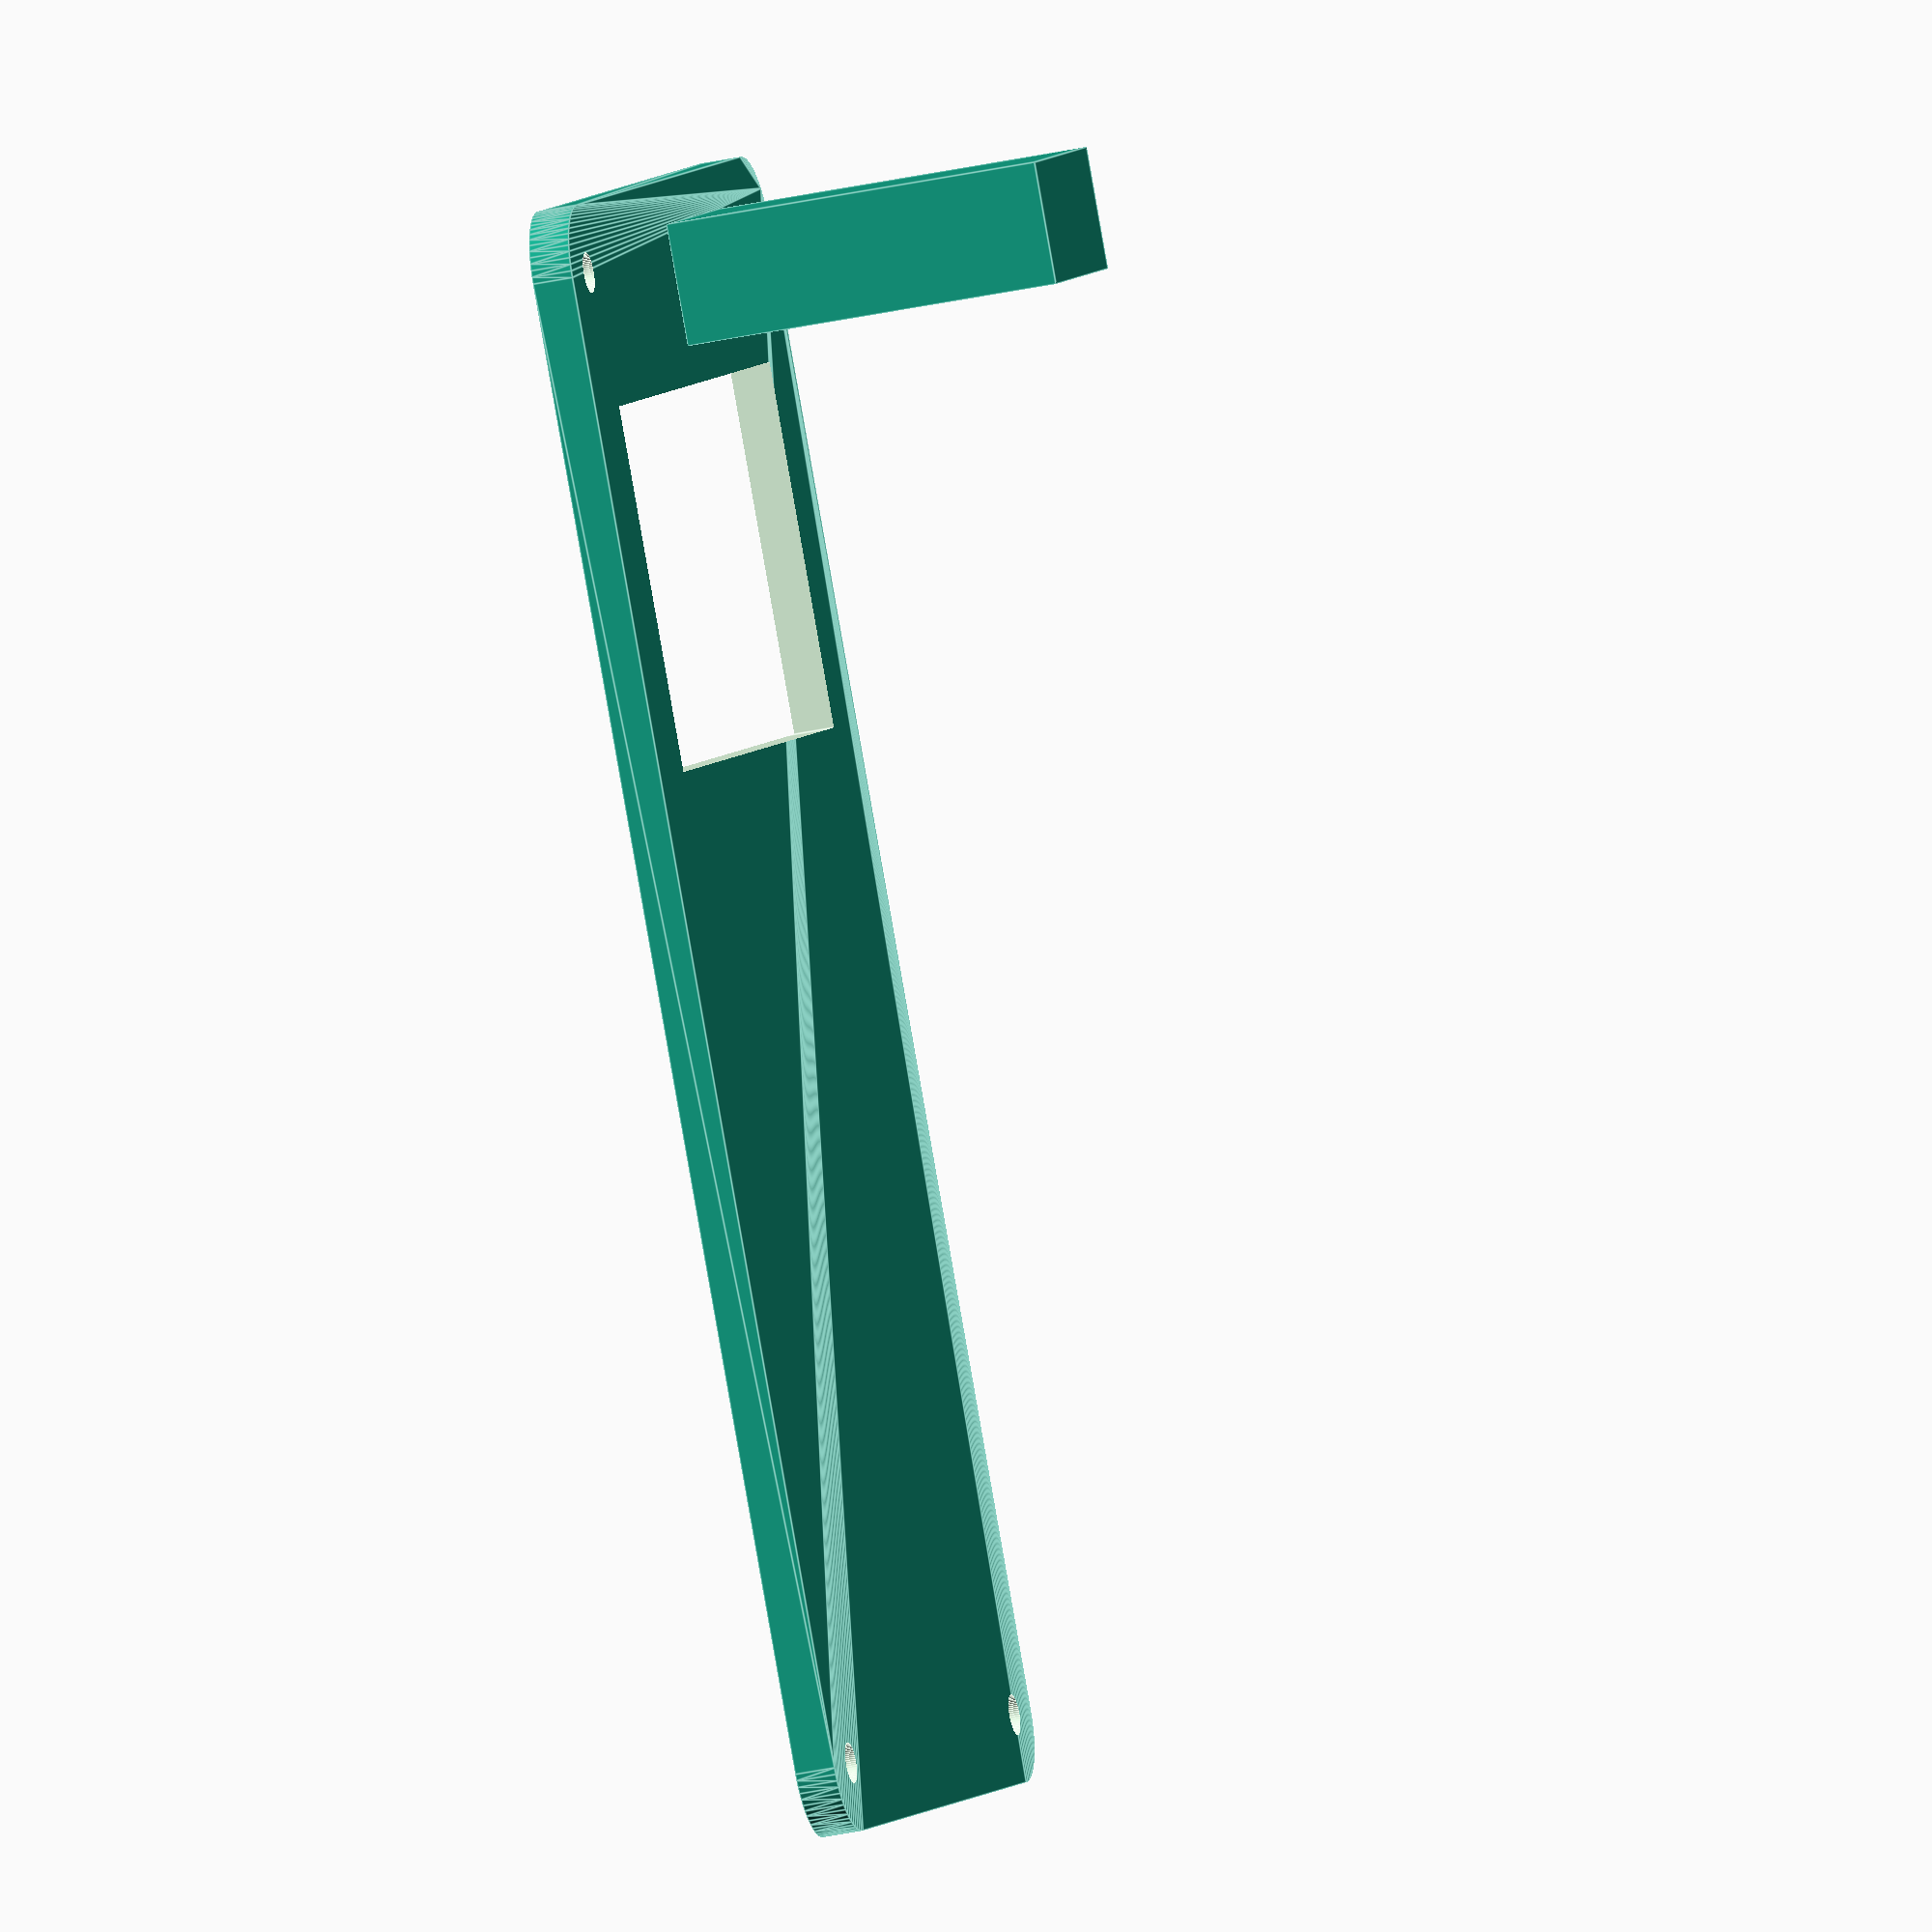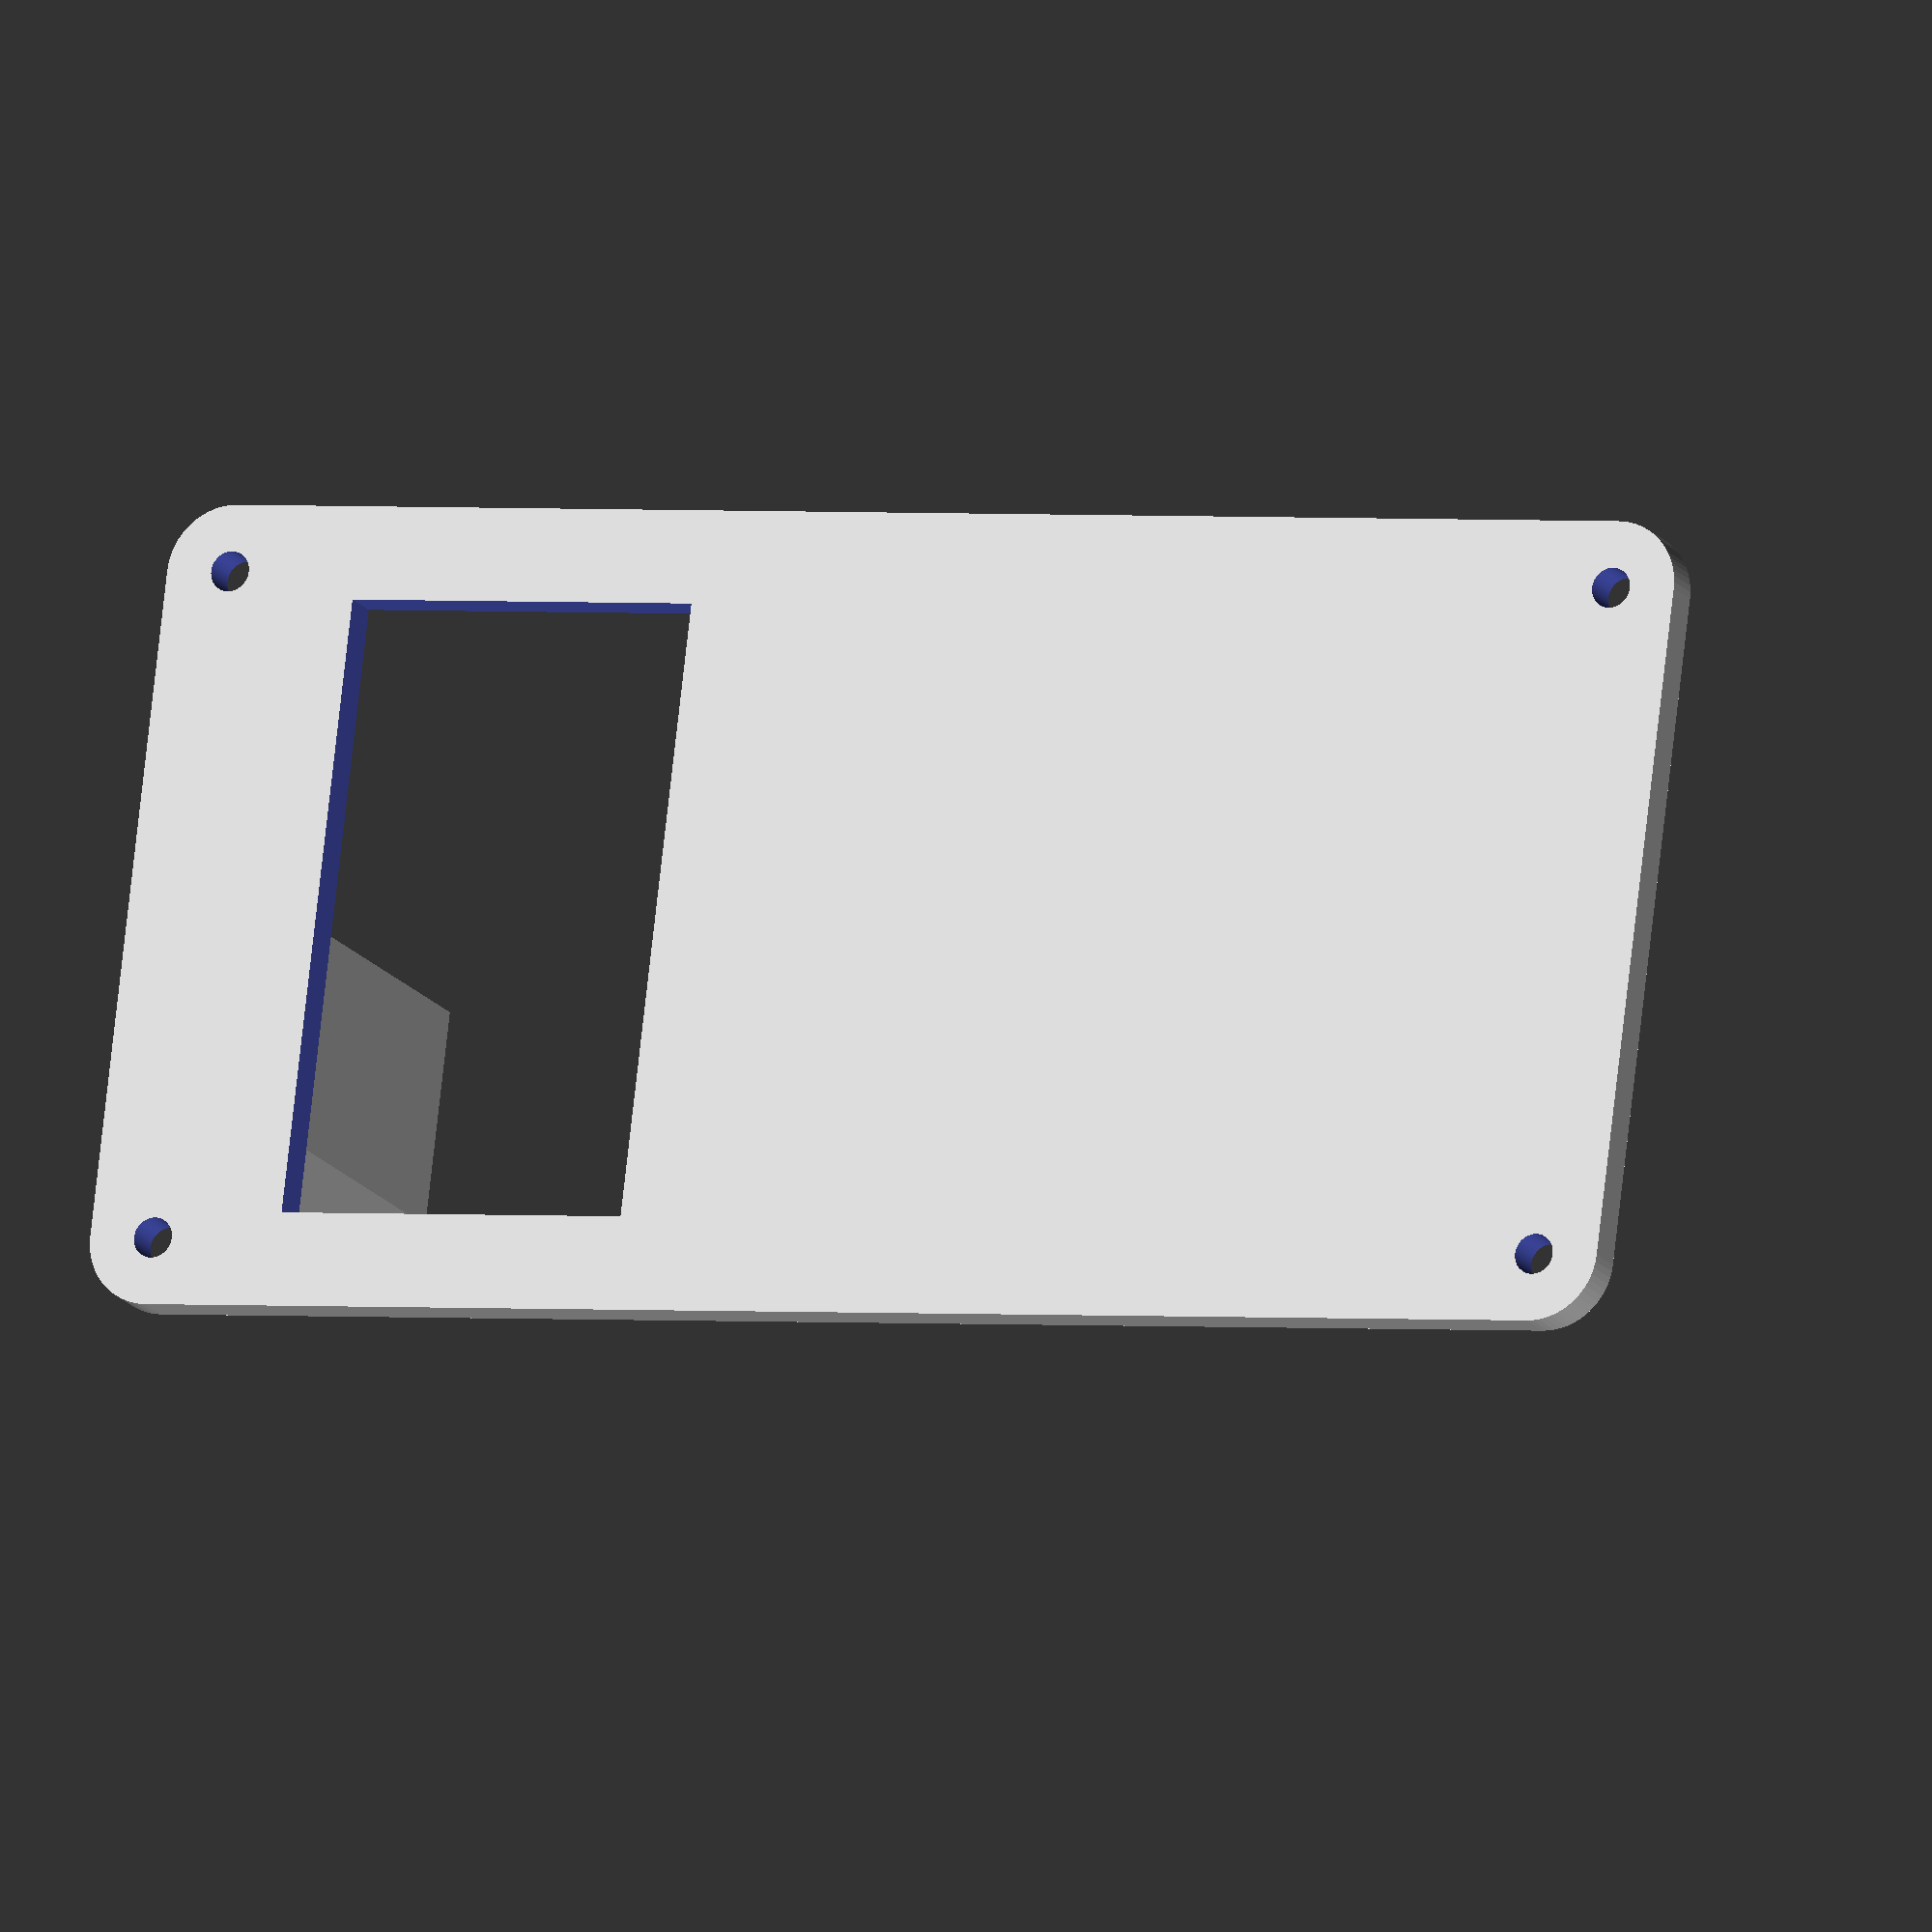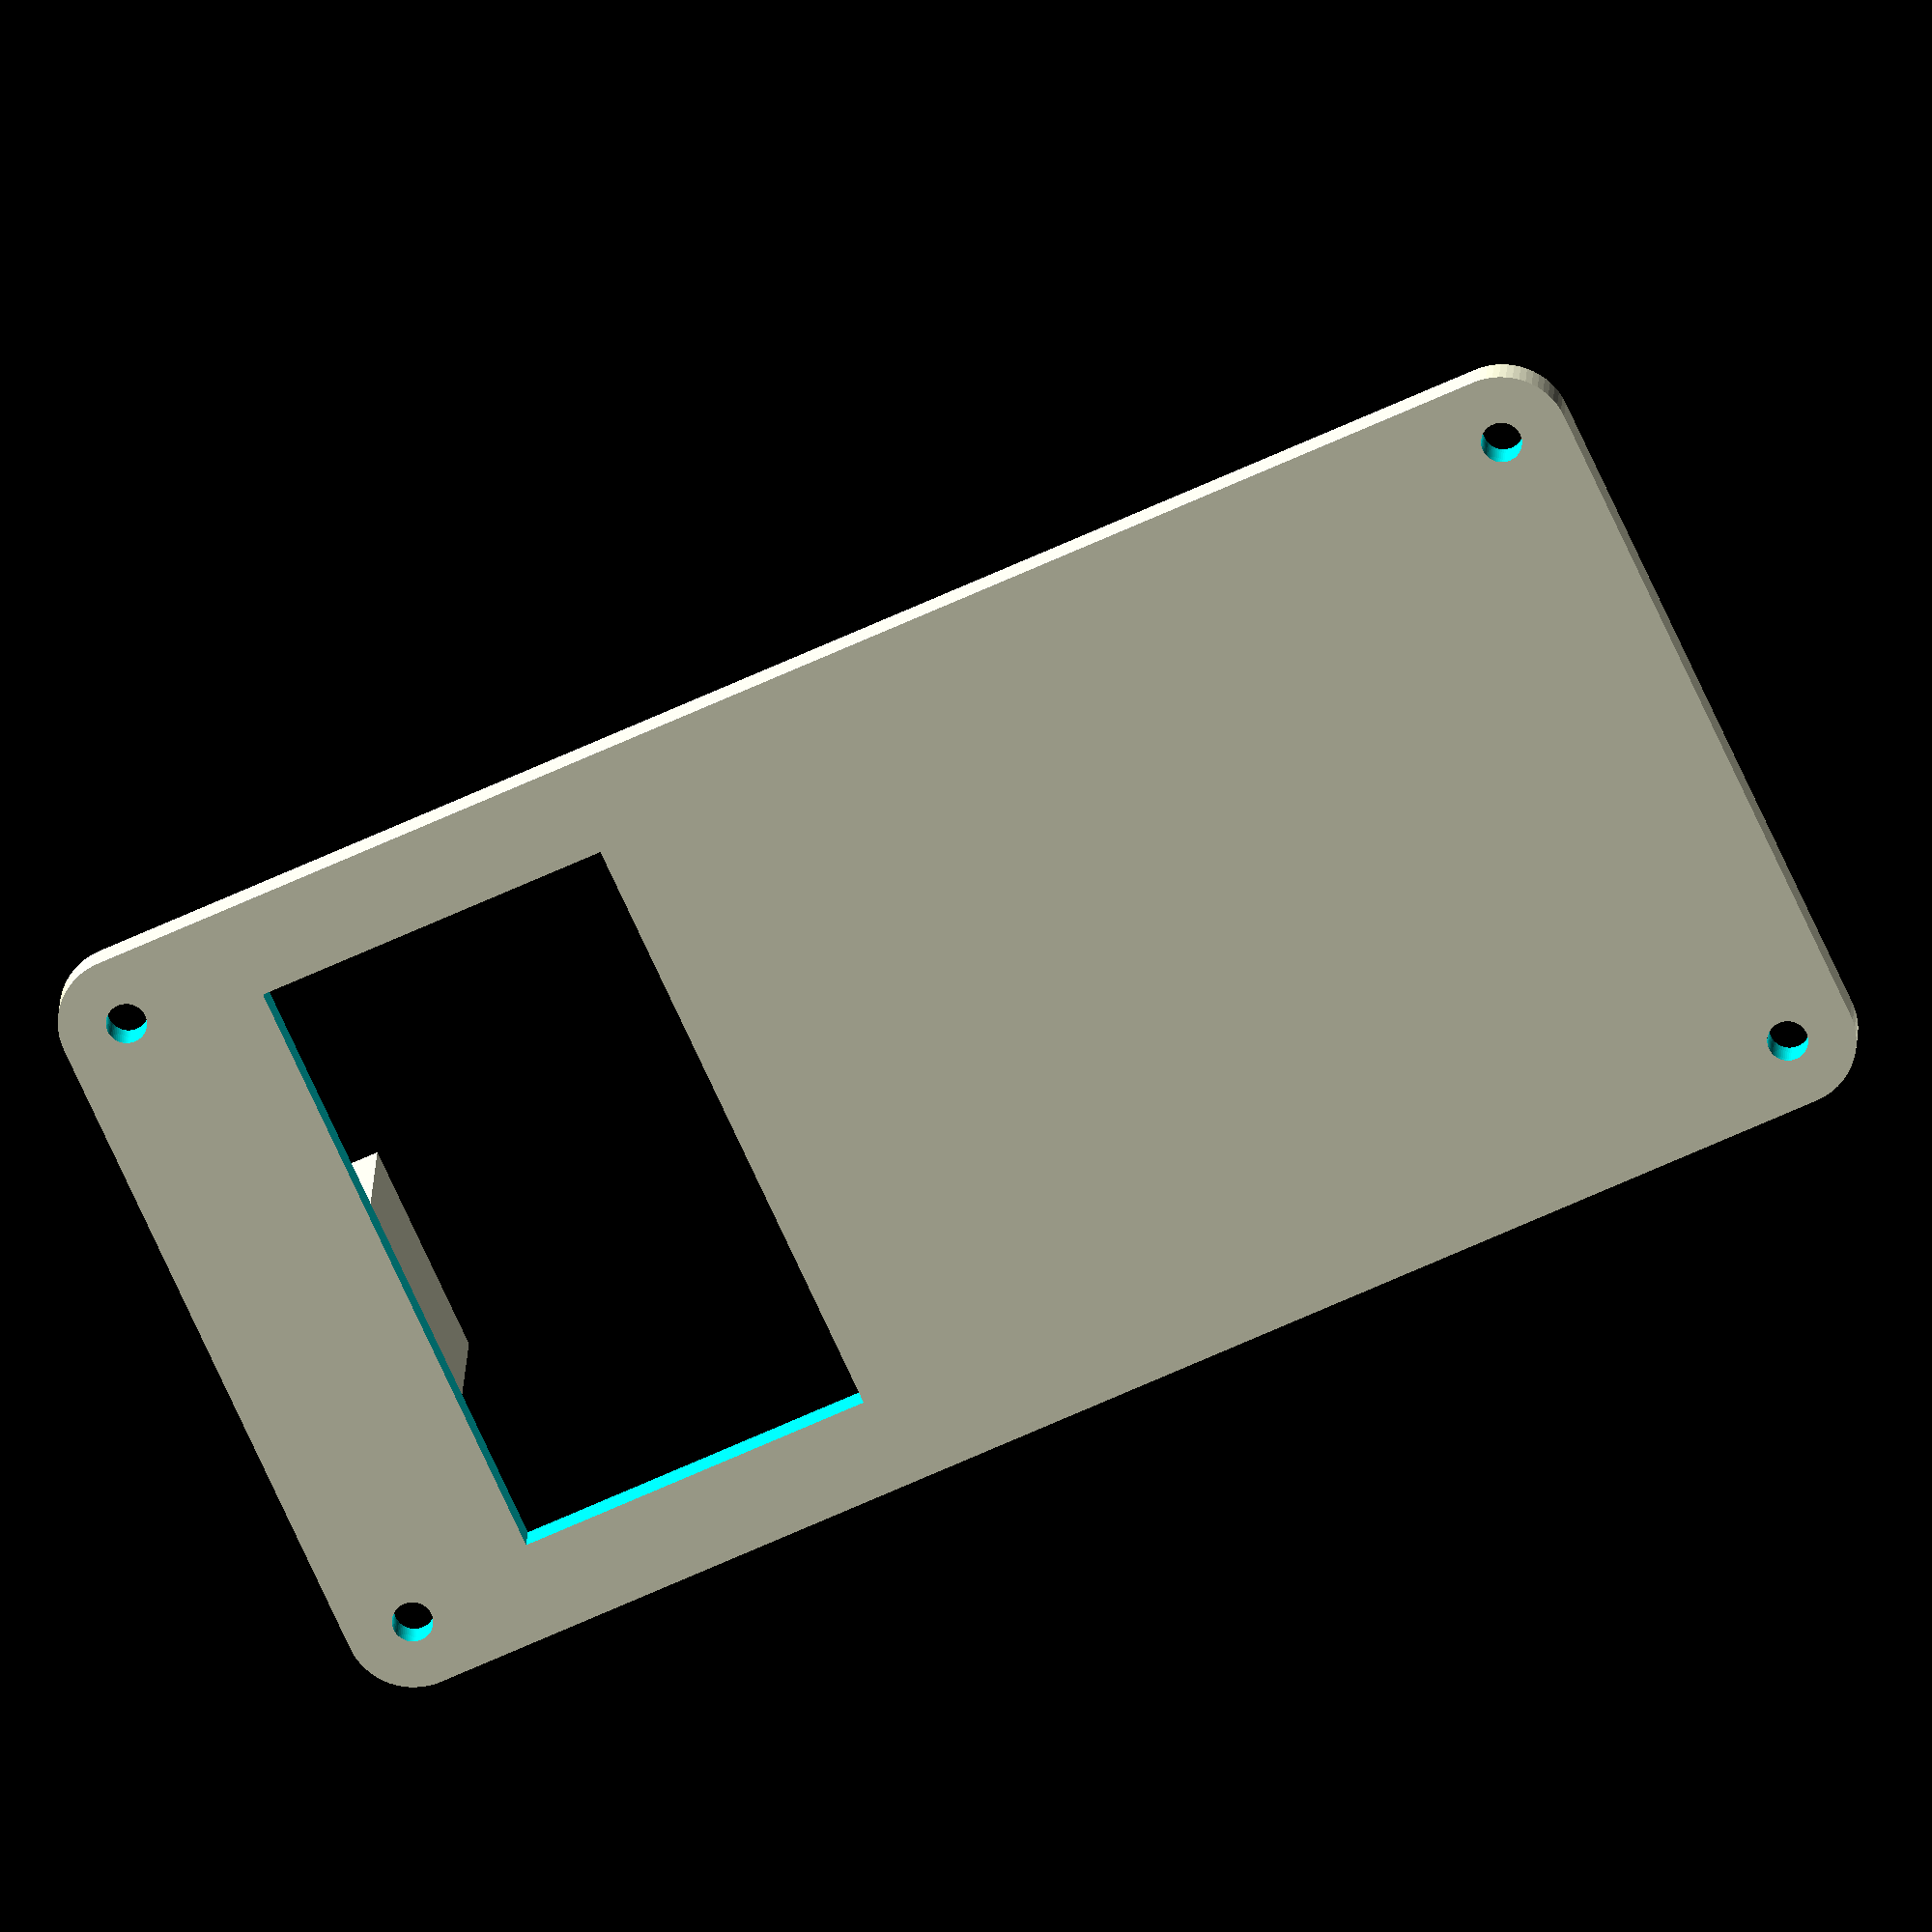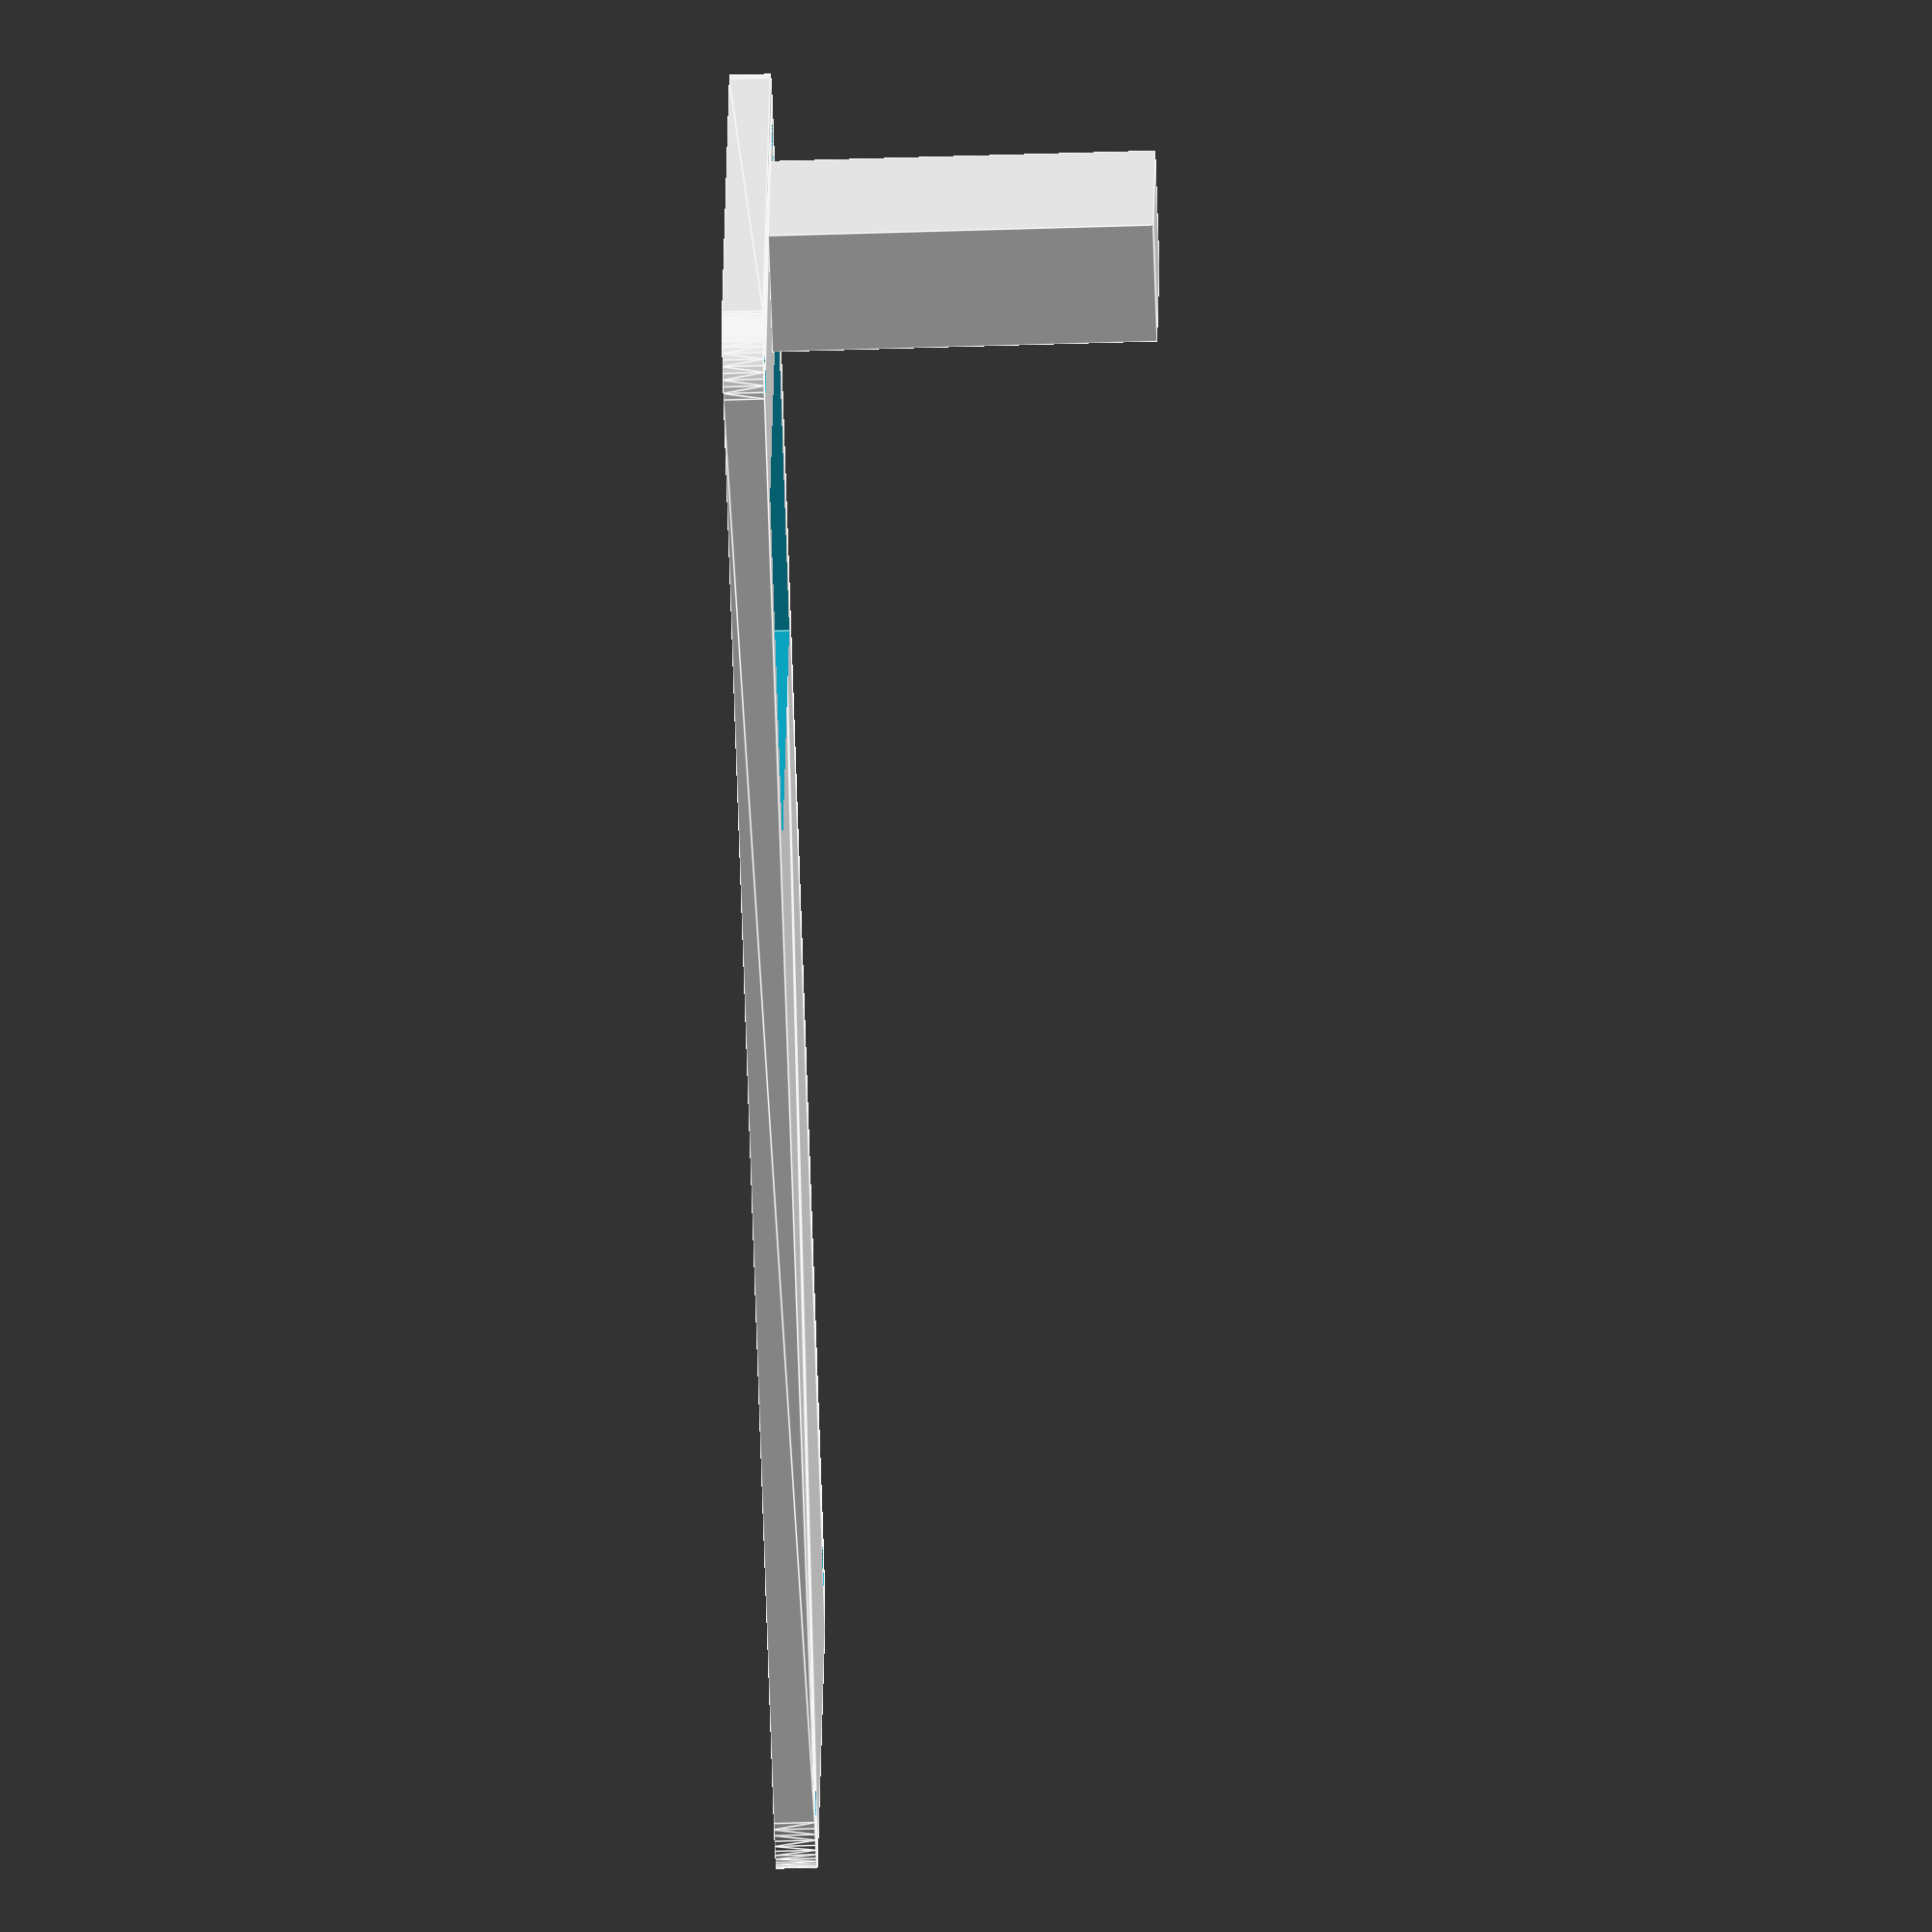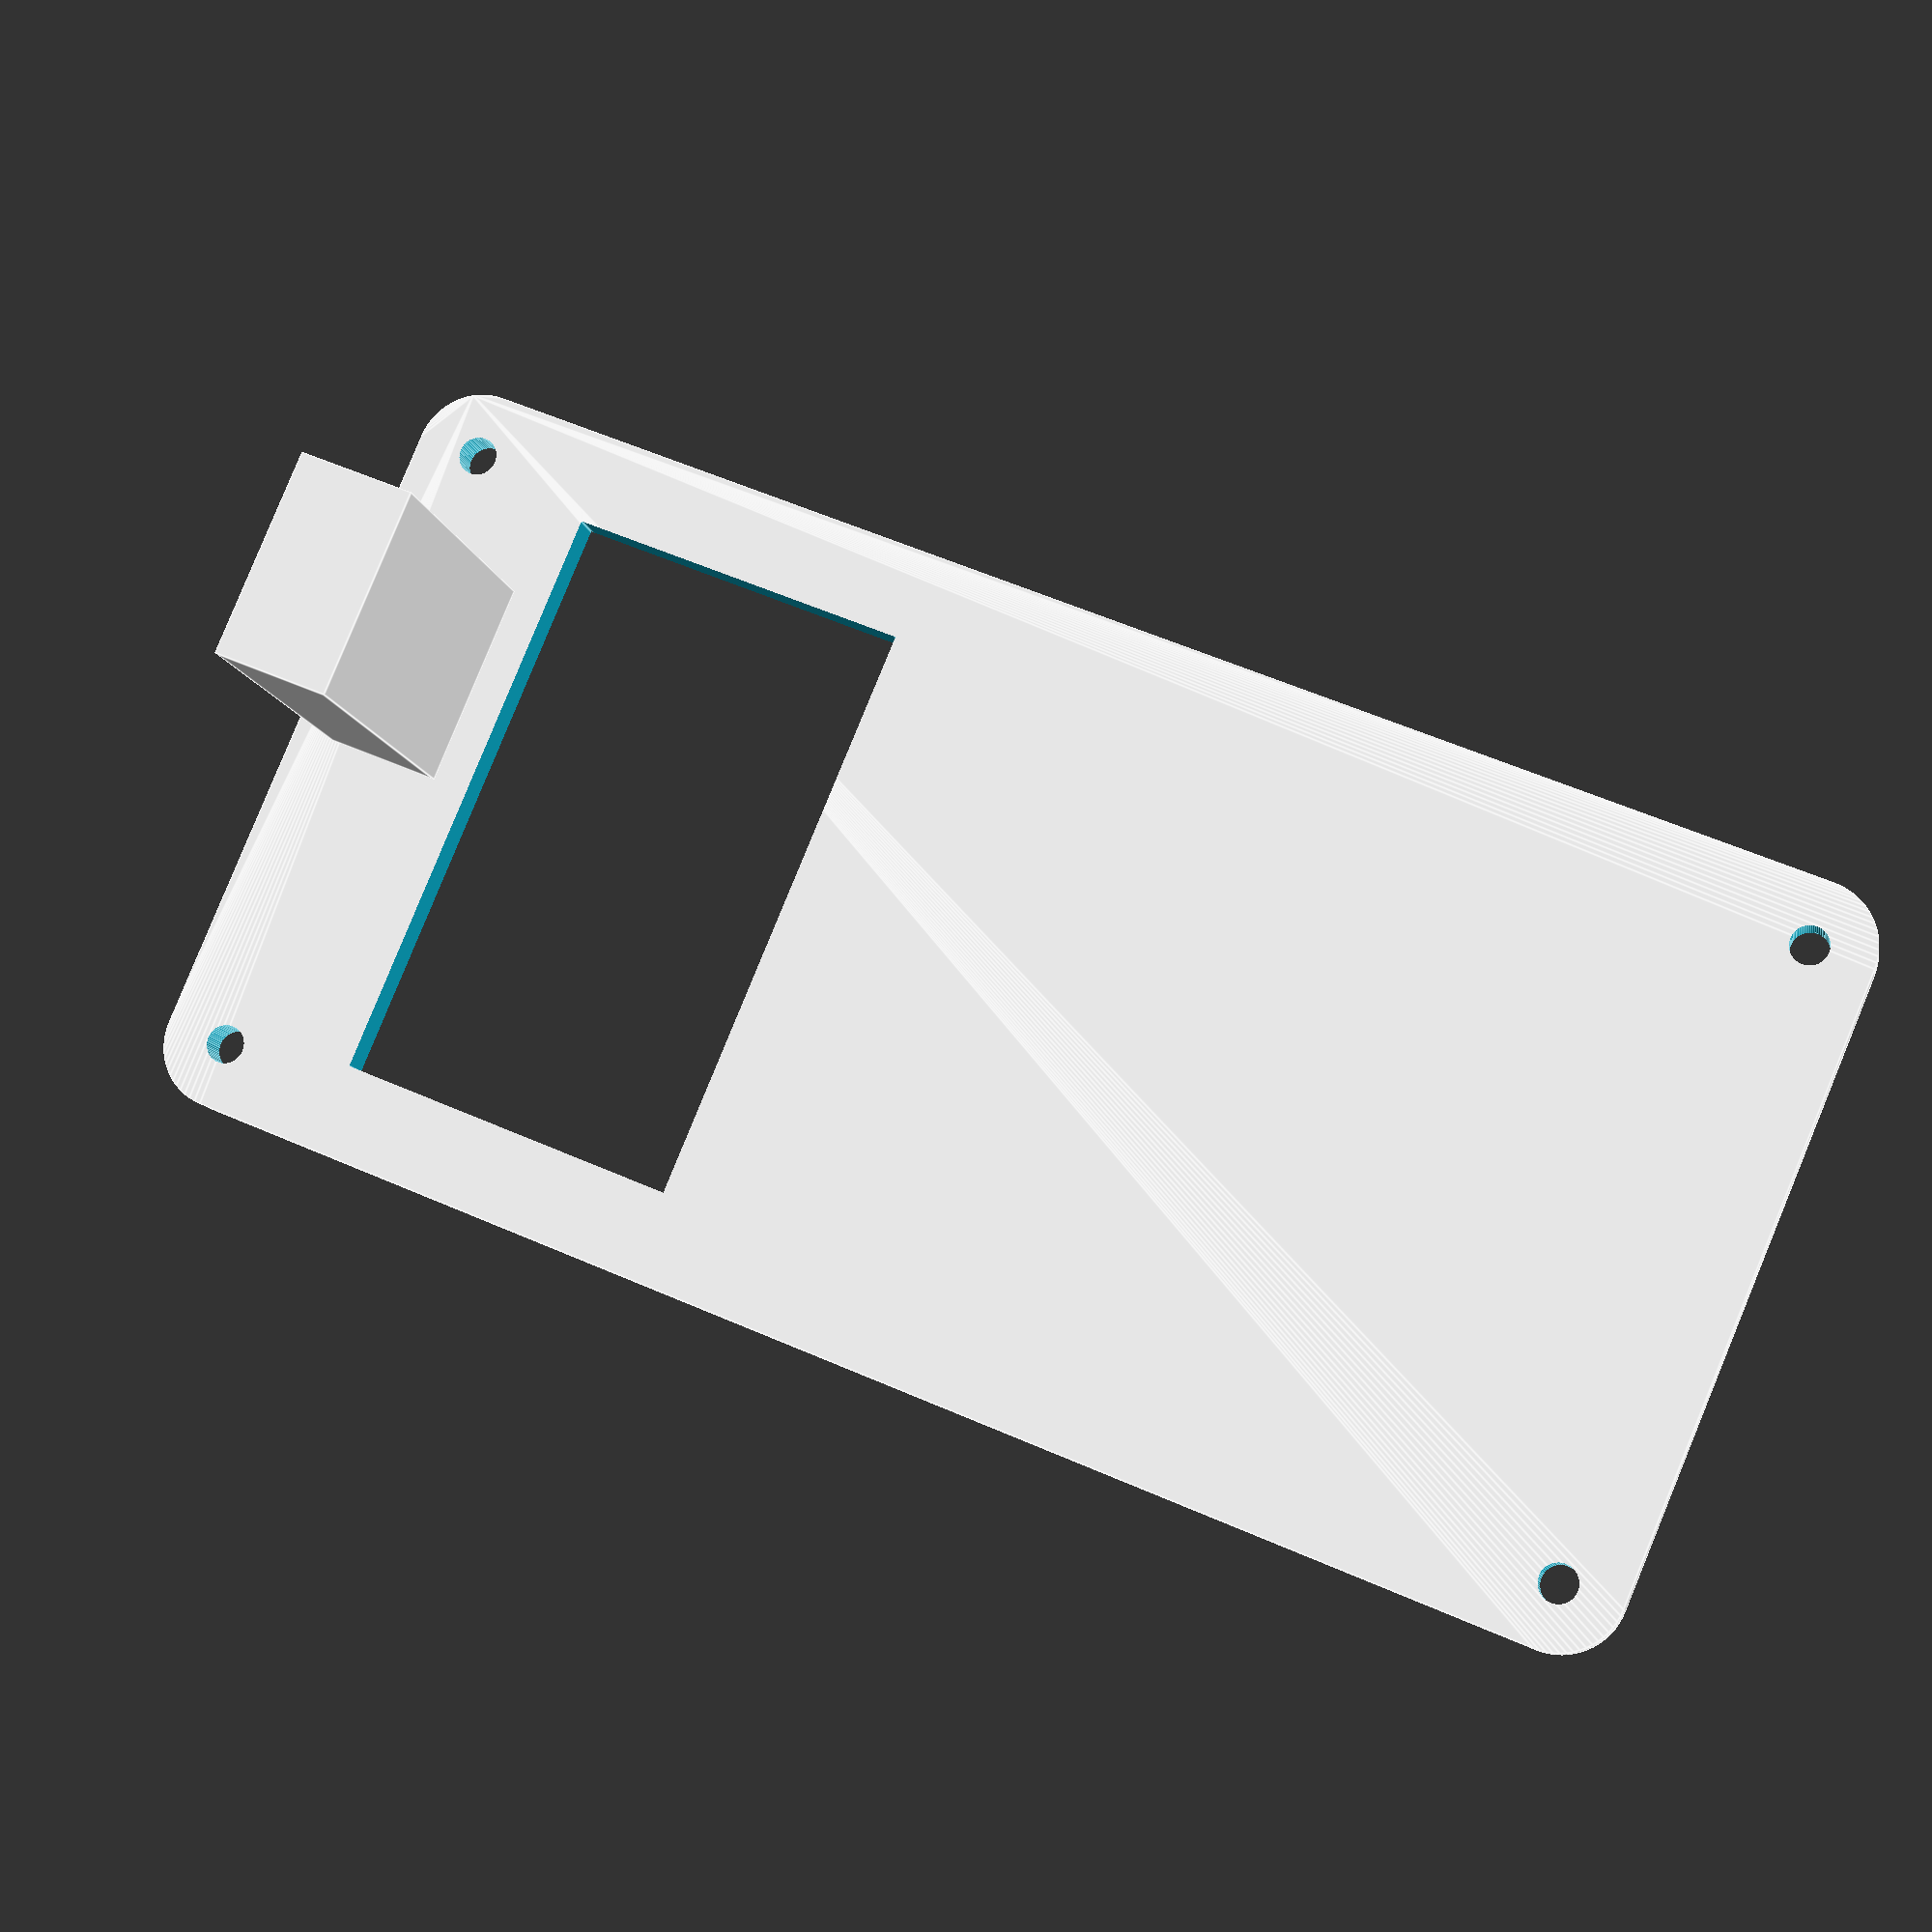
<openscad>
$fn=64;
h=40;
l=120;
w=60;
wall=3;
screw=1.5;
r=5;

xt60h=9;
xt60w=16;
xt60d=24;

meter_w=46;
meter_l=27;

mount_l=53;
mount_w=39;
mount_inset=18;
r2=r;

deckel=true;

if (!deckel)
{
    translate([mount_inset,w/2-mount_w/2,wall])
    difference()
    {
        cylinder(r=r2,h=wall*2);
        translate([0,0,-1])
        cylinder(r=screw,h=wall*2+2);
    }
    translate([mount_inset+mount_l,w/2-mount_w/2,wall])
    difference()
    {
        cylinder(r=r2,h=wall*2);
        cylinder(r=screw,h=wall*2+2);
    }
    translate([mount_inset,w/2+mount_w/2,wall])
    difference()
    {
        cylinder(r=r2,h=wall*2);
        cylinder(r=screw,h=wall*2+2);
    }
    translate([mount_inset+mount_l,w/2+mount_w/2,wall])
    difference()
    {
        cylinder(r=r2,h=wall*2);
        cylinder(r=screw,h=wall*2+2);
    }
}
difference()
{
    translate([0,0,0])
    {
        if (!deckel)
        {
           translate([r2,r2,0])
            cylinder(r=r2, h=h);
            translate([r2,w-r2,0])
            cylinder(r=r2, h=h);
            translate([l-r2,r2,0])
            cylinder(r=r2, h=h);
            translate([l-r2,w-r2,0])
            cylinder(r=r2, h=h);
            difference()
            {
                roundbox(r,h,w,l);
                translate([wall,wall,wall])
                roundbox(r-1, h, w-wall*2,l-wall*2);
            }
        }
        
        if (deckel)
        {
            difference()
            {
                translate([0,0,wall*2+h*2])
                roundbox(r, wall, w,l);
                translate([l-meter_l-15, w/2-meter_w/2,h*2])
                cube([meter_l, meter_w,30]);
            }
        }
    }
        translate([r2,r2,wall+h/2])
        cylinder(r=screw, h=1000);
        translate([l-r2,r2,wall+h/2])
        cylinder(r=screw, h=1000);
        translate([r2,w-r2,wall+h/2])
        cylinder(r=screw, h=1000);
        translate([l-r2,w-r2,wall+h/2])
        cylinder(r=screw, h=1000);

    if (!deckel)
    {
        translate([l-xt60d+0.01, w/2,wall])
        cube([xt60d,xt60w,xt60h]);
        
        translate([-1,w/2-5,6+wall])
        rotate([0,90,0])
        cylinder(r=6,h=3*wall);
    }
}

if (!deckel)
{
    difference()
    {
        translate([l-xt60d+0.01-2, w/2-2,wall])
        cube([xt60d+2-wall,xt60w+4,3]);

        translate([l-xt60d+0.01, w/2,wall])
        cube([xt60d,xt60w,xt60h]);
    }
}
if (deckel)
{
    stempel=h-xt60h-wall;
    translate([l-3*wall-2*wall, w/2-2,h+2*wall])
    translate([wall-0.2,2,xt60h+wall])
    cube([3*wall,xt60w, stempel]);
}
module roundbox(rad, height,width,length)
{
    hull()
    {
        
        translate([rad,rad,0])
        cylinder(r=rad, h=height);

        translate([length-rad,rad,0])
        cylinder(r=rad, h=height);

        translate([rad,width-rad,0])
        cylinder(r=rad, h=height);

        translate([length-rad,width-rad,0])
        cylinder(r=rad, h=height);
        
    }
}


</openscad>
<views>
elev=33.2 azim=306.1 roll=107.1 proj=o view=edges
elev=15.8 azim=187.0 roll=23.2 proj=o view=solid
elev=161.9 azim=335.4 roll=177.6 proj=o view=wireframe
elev=52.5 azim=342.3 roll=92.0 proj=o view=edges
elev=190.6 azim=157.3 roll=349.8 proj=p view=edges
</views>
